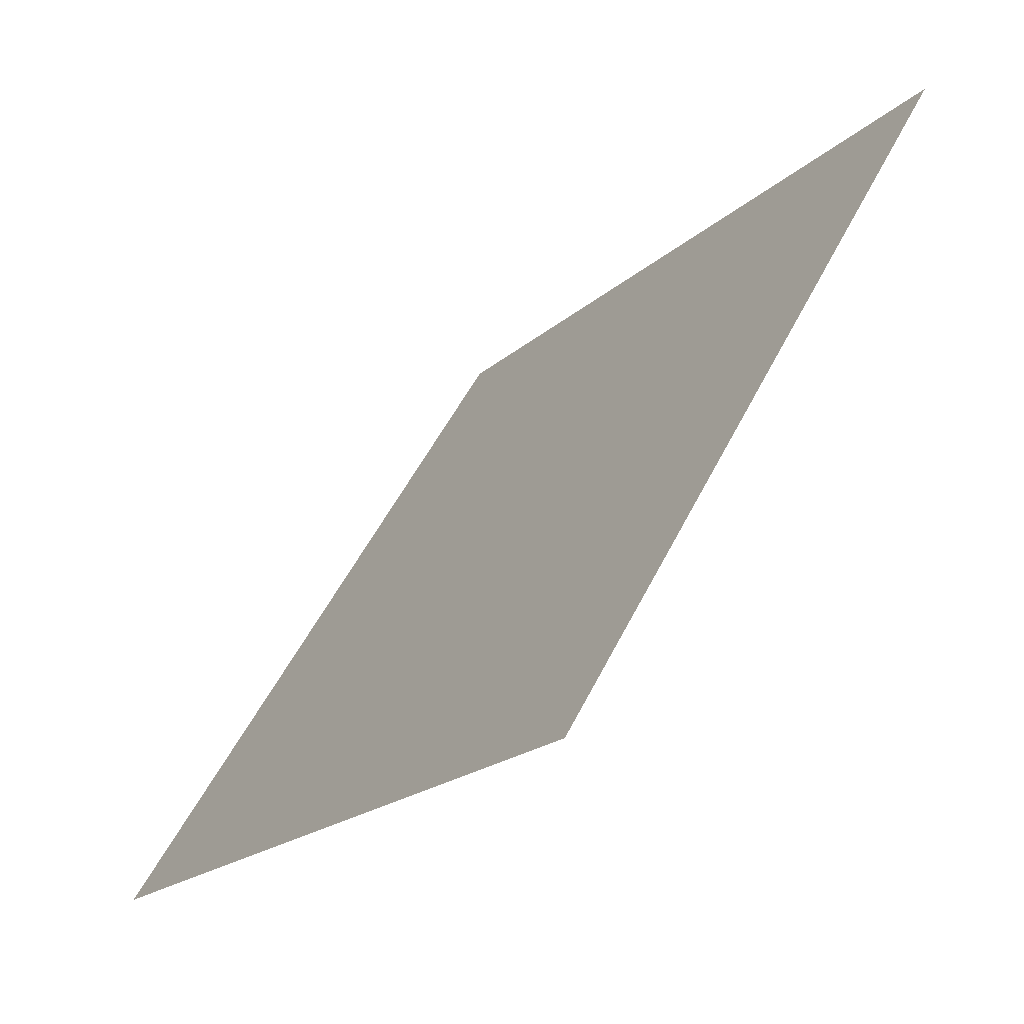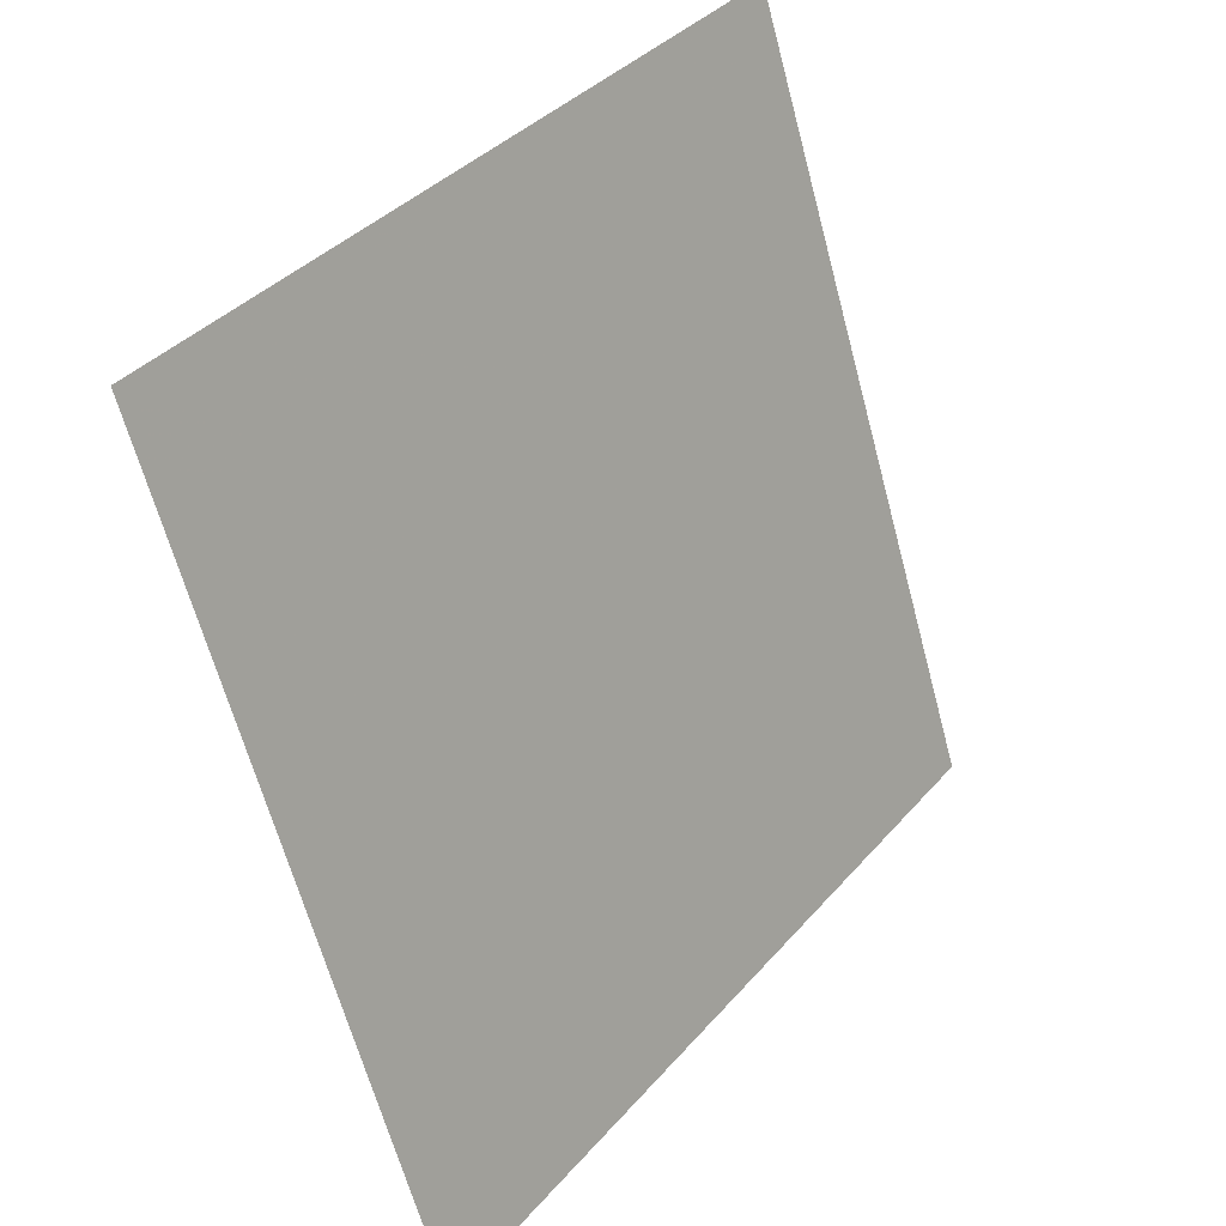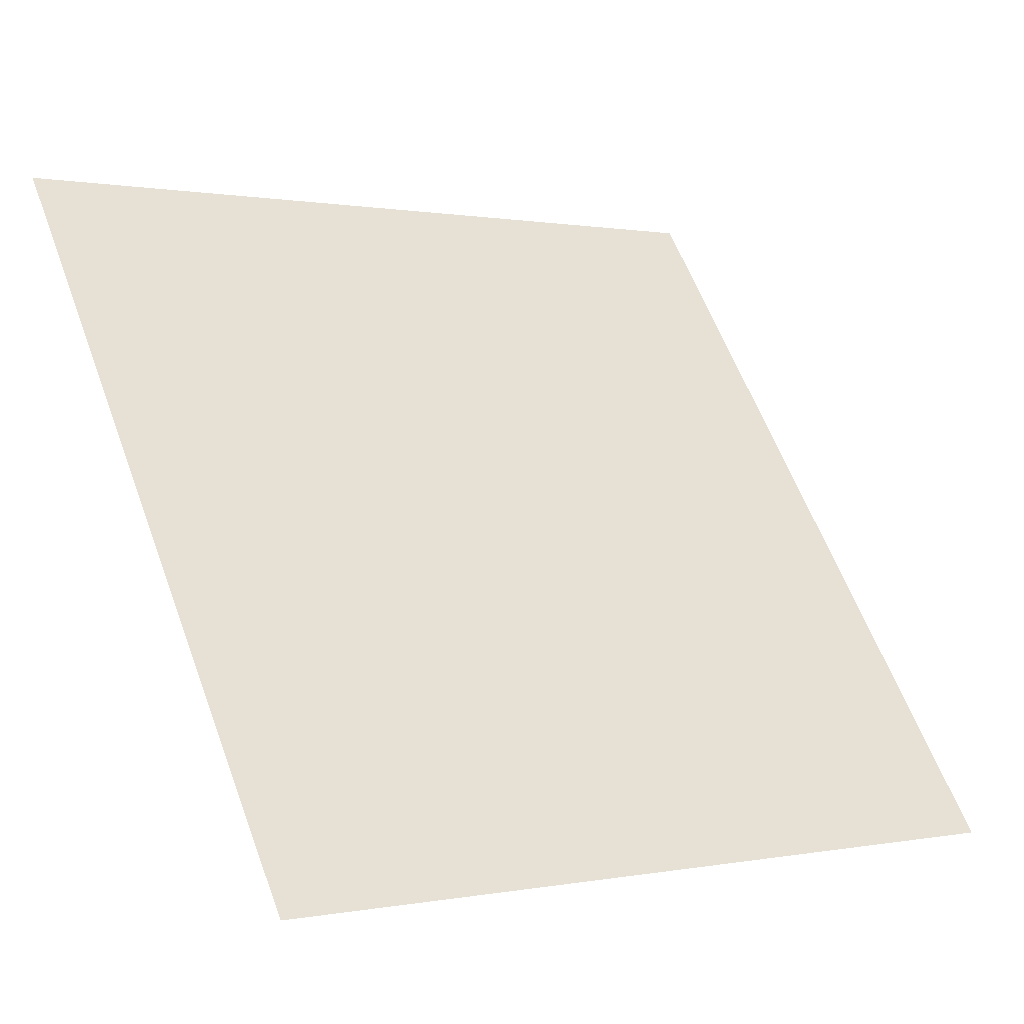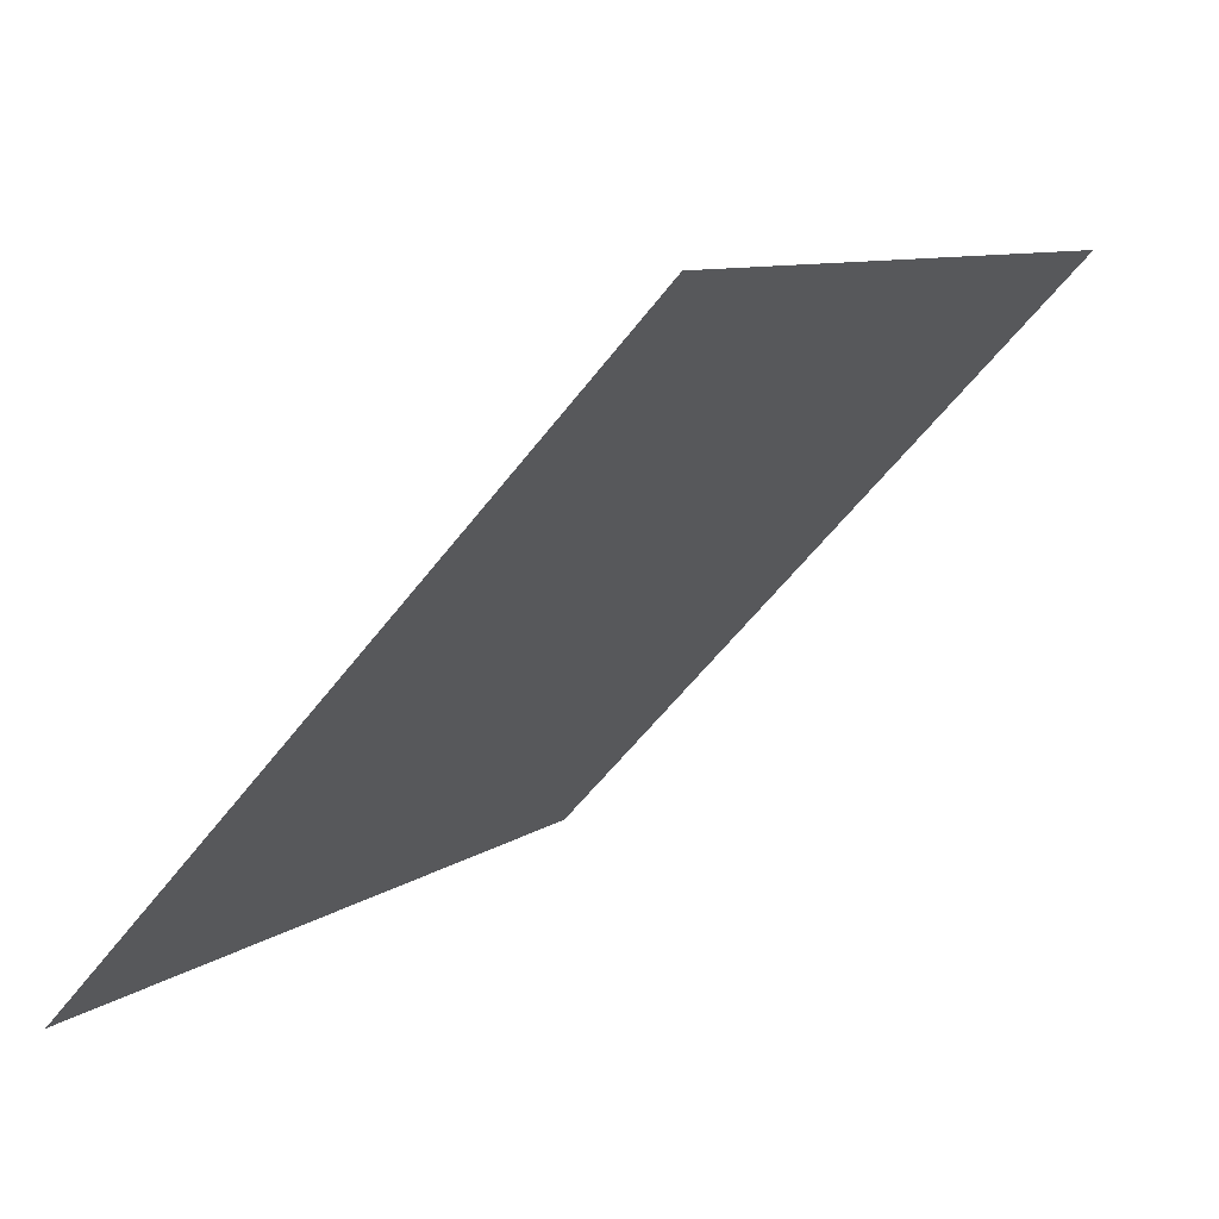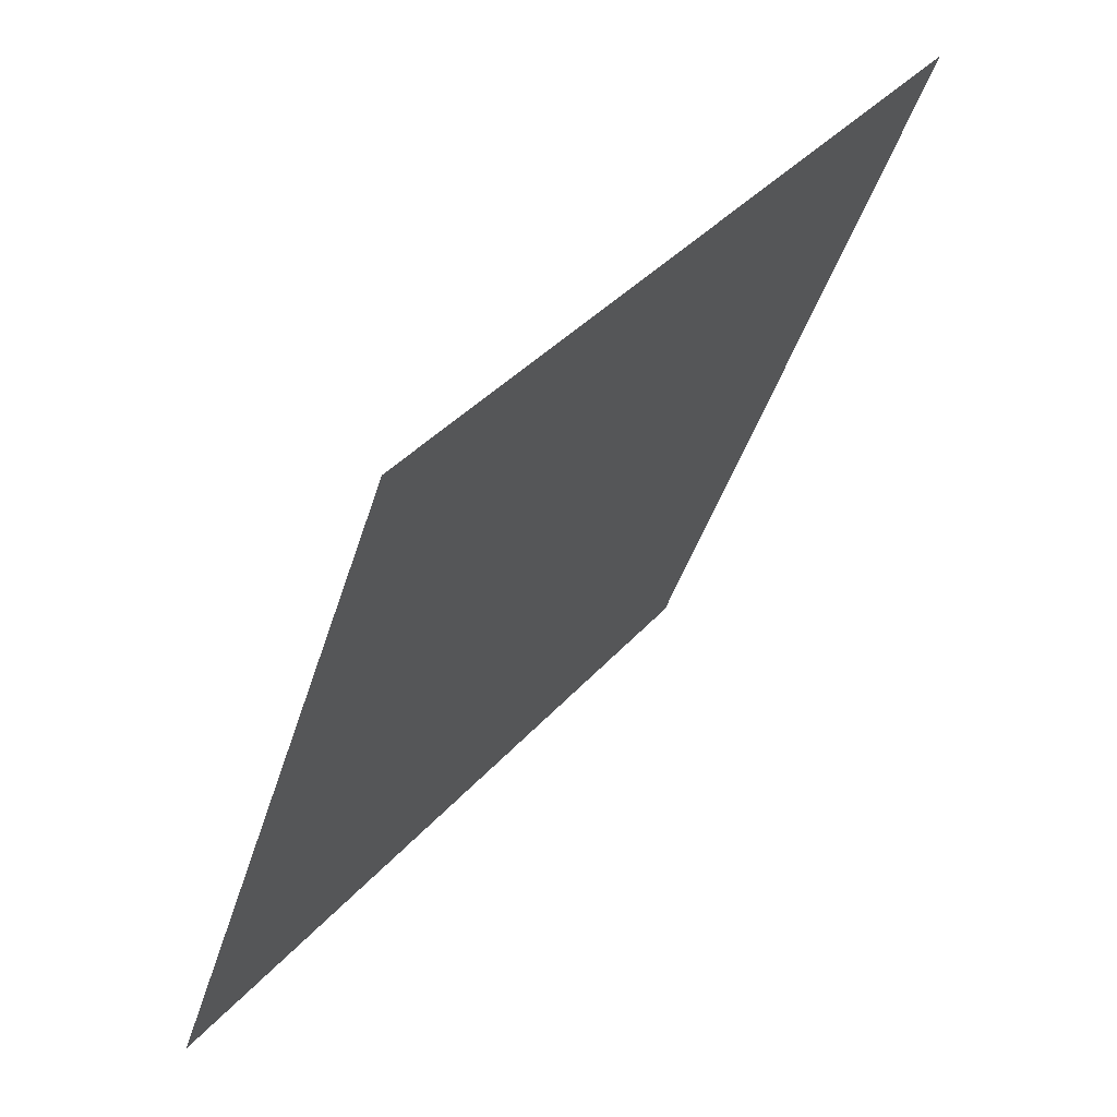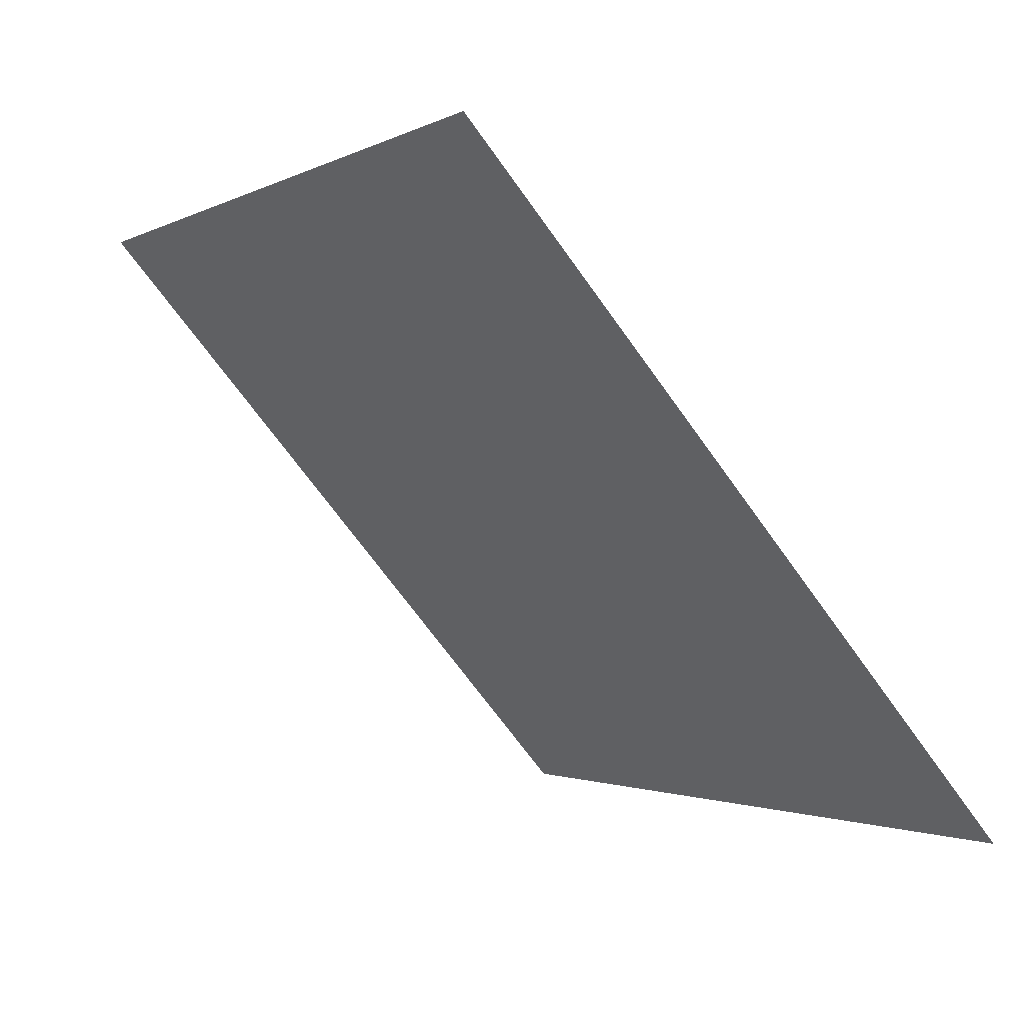
<metadata>
{"format":"obj","ext":"obj","renderer":"f3d","projection":"perspective","resolution":1024,"background":"white","views":[{"elev":51.7,"azim":114.6,"up":"+Z"},{"elev":-64.3,"azim":103.5,"up":"+Z"},{"elev":1.4,"azim":-37.2,"up":"+Z"},{"elev":-57.4,"azim":51.9,"up":"+Z"},{"elev":-41.7,"azim":72.6,"up":"+Z"},{"elev":-67.9,"azim":-55.9,"up":"+Z"}]}
</metadata>
<code>
v 0.01672 0.8996 0.6594
v 0.01016 0.8997 0.6595
v 0.01028 0.9037 0.6647
v 0.01684 0.9035 0.6647
f 4 3 2 1

</code>
